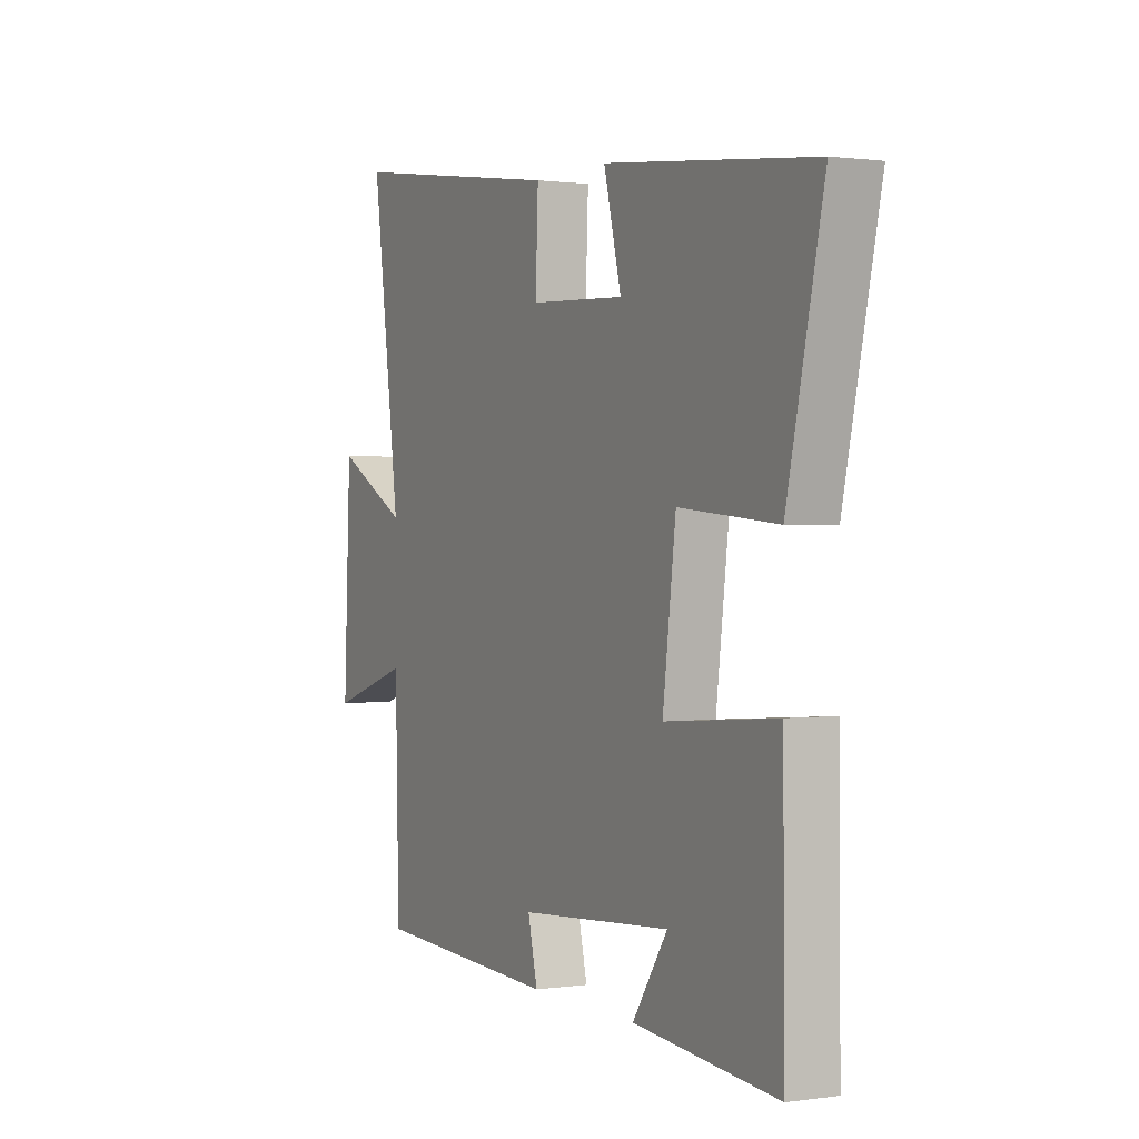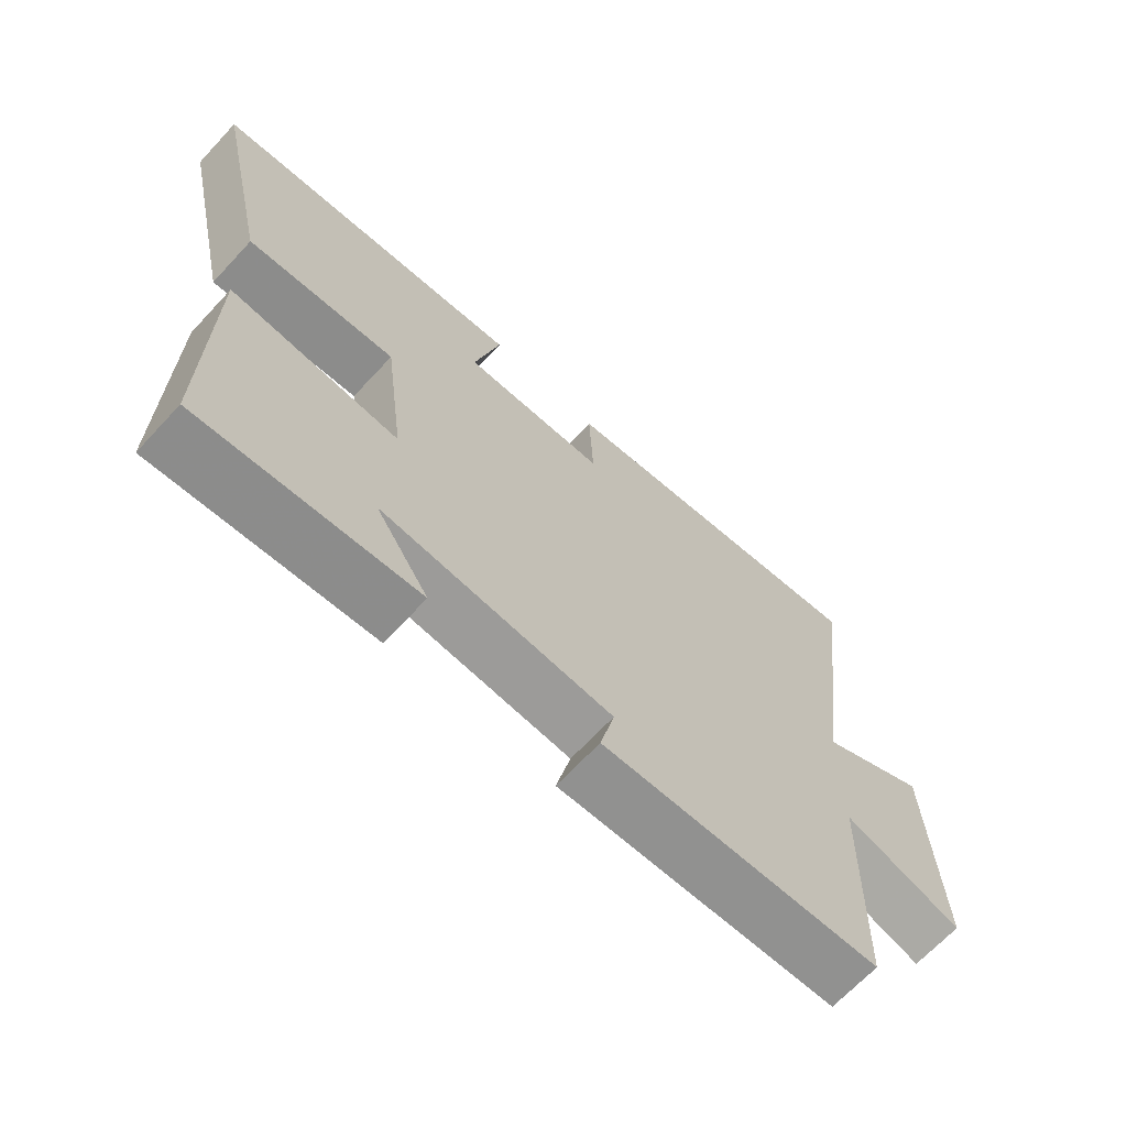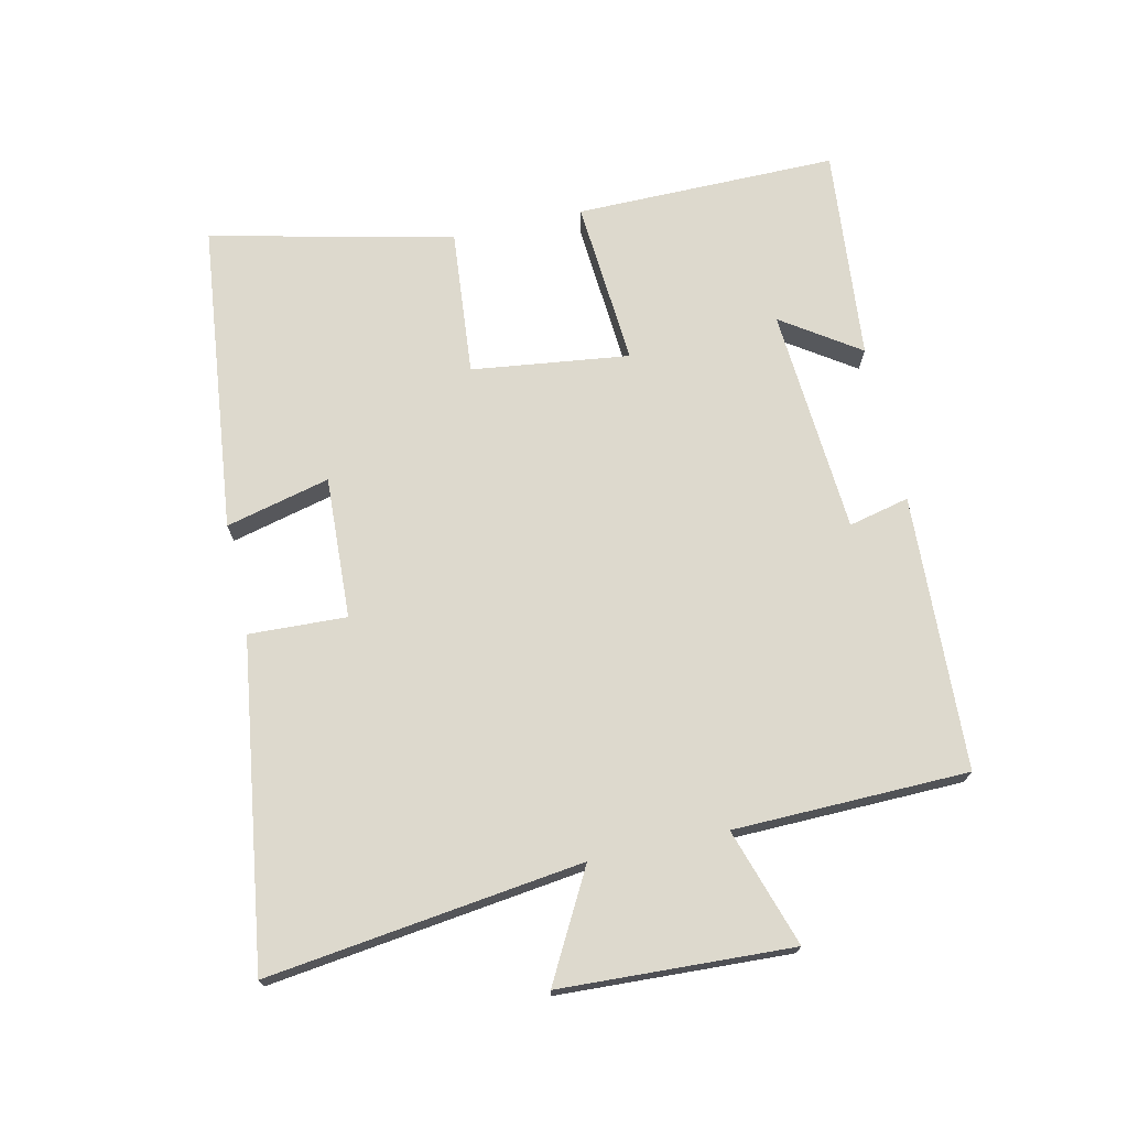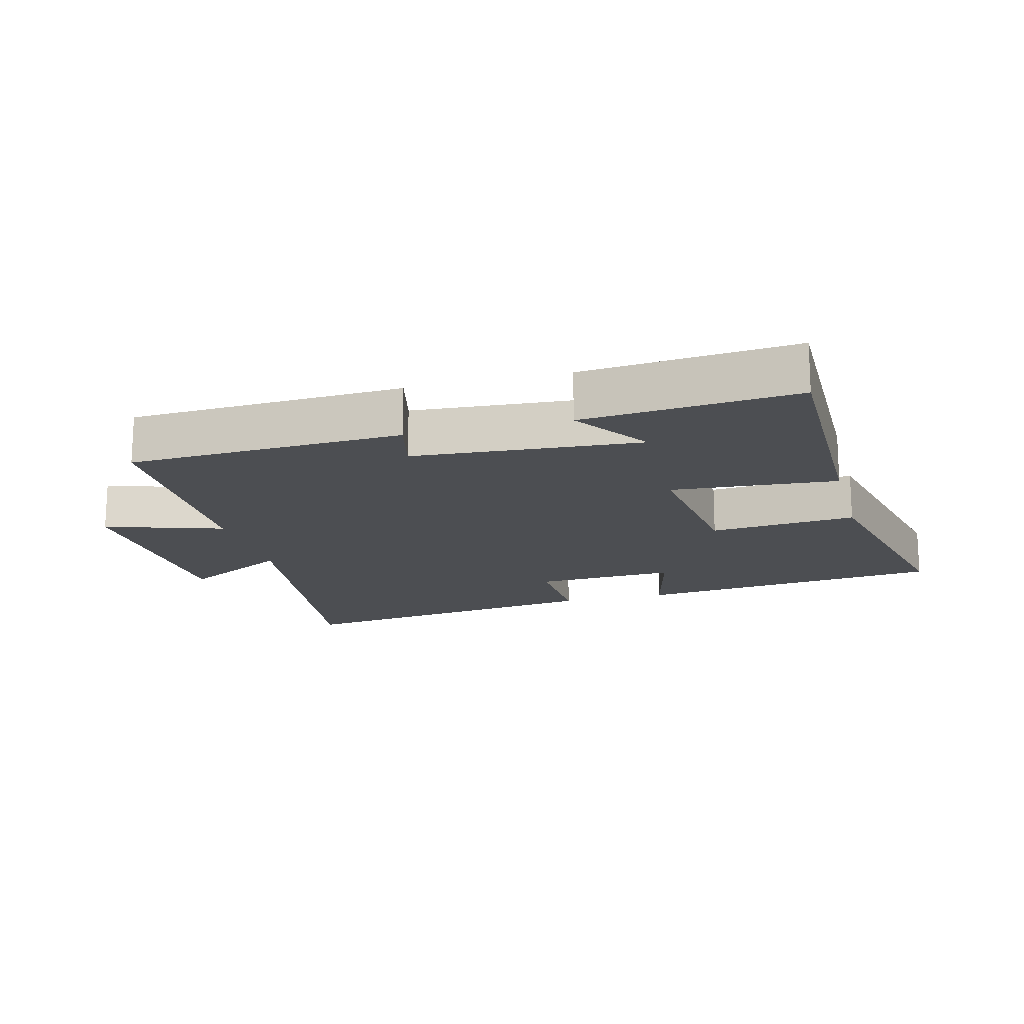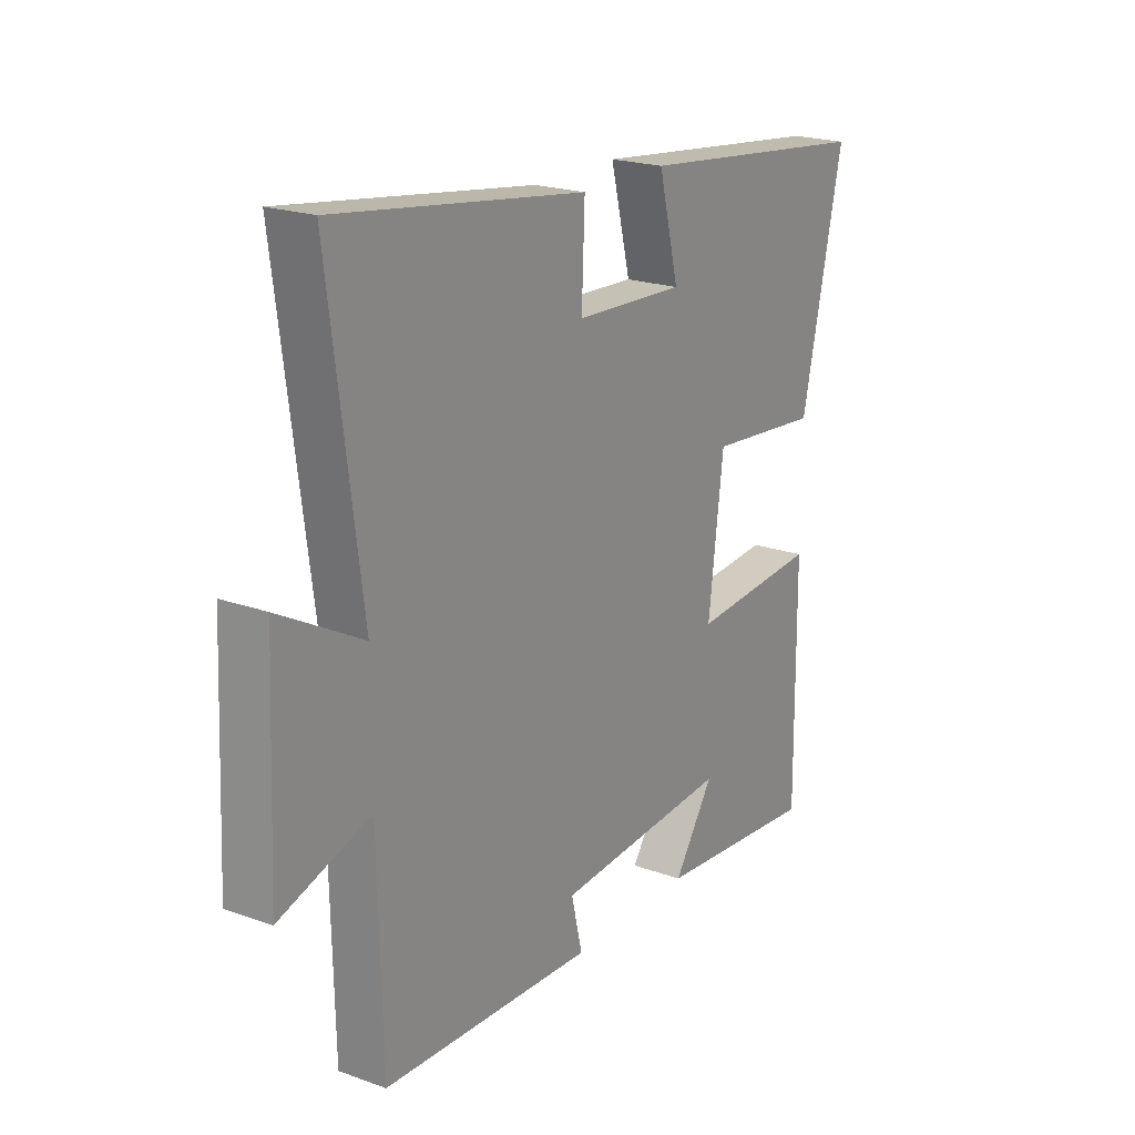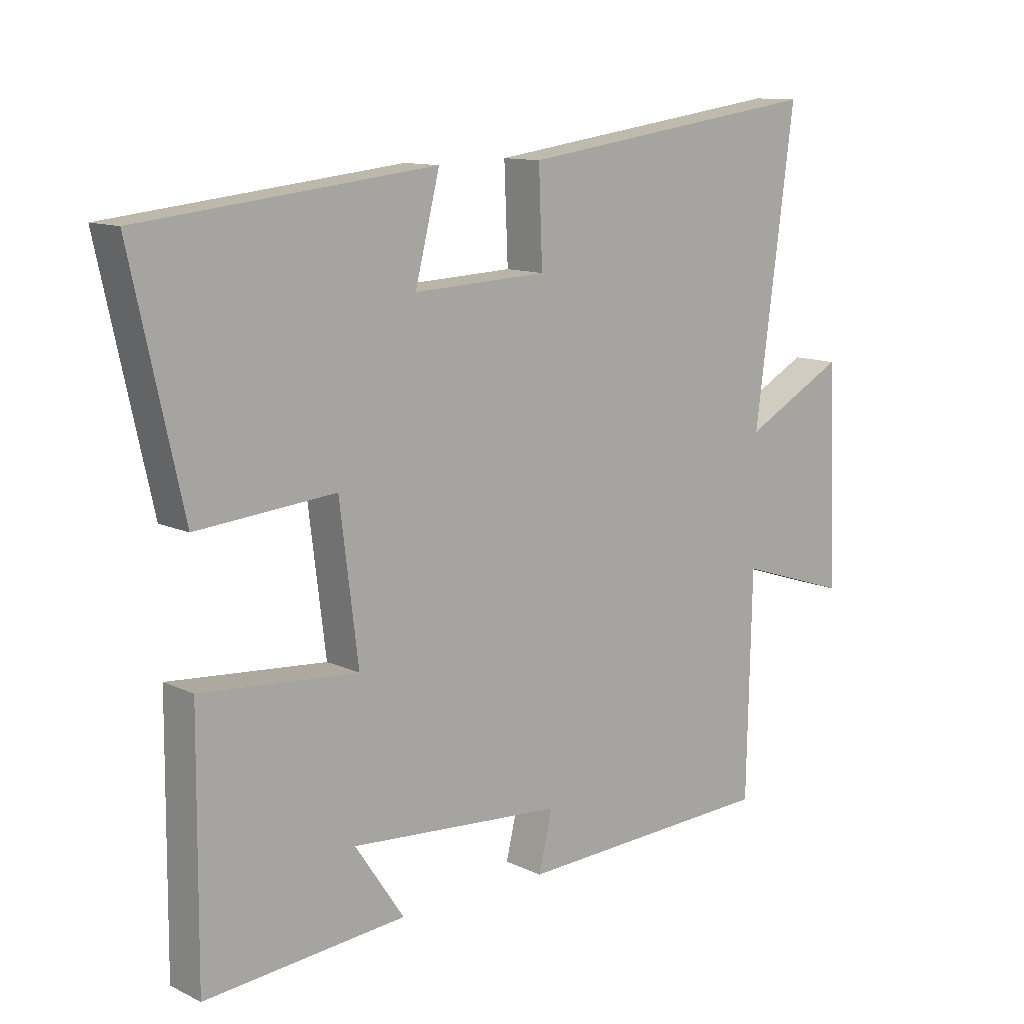
<metadata>
{"format":"obj","ext":"obj","renderer":"f3d","projection":"perspective","resolution":1024,"background":"white","views":[{"elev":0.9,"azim":-117.6,"up":"+Z"},{"elev":-67.3,"azim":-42.9,"up":"+Z"},{"elev":72.0,"azim":77.6,"up":"+Y"},{"elev":-16.5,"azim":-165.2,"up":"+Y"},{"elev":20.8,"azim":123.0,"up":"+Z"},{"elev":11.6,"azim":-41.3,"up":"+Z"}]}
</metadata>
<code>
v -0.583 0.07 0.448
v -0.106 0.07 0.5
v -0.146 0.07 0.34
v 0.072 0.07 0.35
v 0.066 0.07 0.5
v 0.564 0.07 0.57
v 0.5 0.07 0.086
v 0.665 0.07 0.175
v 0.681 0.07 -0.181
v 0.5 0.07 -0.122
v 0.492 0.07 -0.482
v 0.07 0.07 -0.5
v 0.092 0.07 -0.407
v -0.256 0.07 -0.381
v -0.176 0.07 -0.5
v -0.503 0.07 -0.529
v -0.5 0.07 -0.127
v -0.245 0.07 -0.147
v -0.275 0.07 0.095
v -0.5 0.07 0.075
v -0.583 0 0.448
v -0.106 0 0.5
v -0.146 0 0.34
v 0.072 0 0.35
v 0.066 0 0.5
v 0.564 0 0.57
v 0.5 0 0.086
v 0.665 0 0.175
v 0.681 0 -0.181
v 0.5 0 -0.122
v 0.492 0 -0.482
v 0.07 0 -0.5
v 0.092 0 -0.407
v -0.256 0 -0.381
v -0.176 0 -0.5
v -0.503 0 -0.529
v -0.5 0 -0.127
v -0.245 0 -0.147
v -0.275 0 0.095
v -0.5 0 0.075
f 1 2 3
f 20 1 3
f 19 20 3
f 18 19 3 4
f 16 17 18
f 14 15 16
f 14 16 18
f 13 14 18 4
f 10 11 12 13
f 7 8 9 10
f 7 10 13 4
f 4 5 6 7
f 23 22 21
f 23 21 40
f 23 40 39
f 24 23 39 38
f 38 37 36
f 36 35 34
f 38 36 34
f 24 38 34 33
f 33 32 31 30
f 30 29 28 27
f 24 33 30 27
f 27 26 25 24
f 1 21 22 2
f 2 22 23 3
f 3 23 24 4
f 4 24 25 5
f 5 25 26 6
f 6 26 27 7
f 7 27 28 8
f 8 28 29 9
f 9 29 30 10
f 10 30 31 11
f 11 31 32 12
f 12 32 33 13
f 13 33 34 14
f 14 34 35 15
f 15 35 36 16
f 16 36 37 17
f 17 37 38 18
f 18 38 39 19
f 19 39 40 20
f 20 40 21 1

</code>
